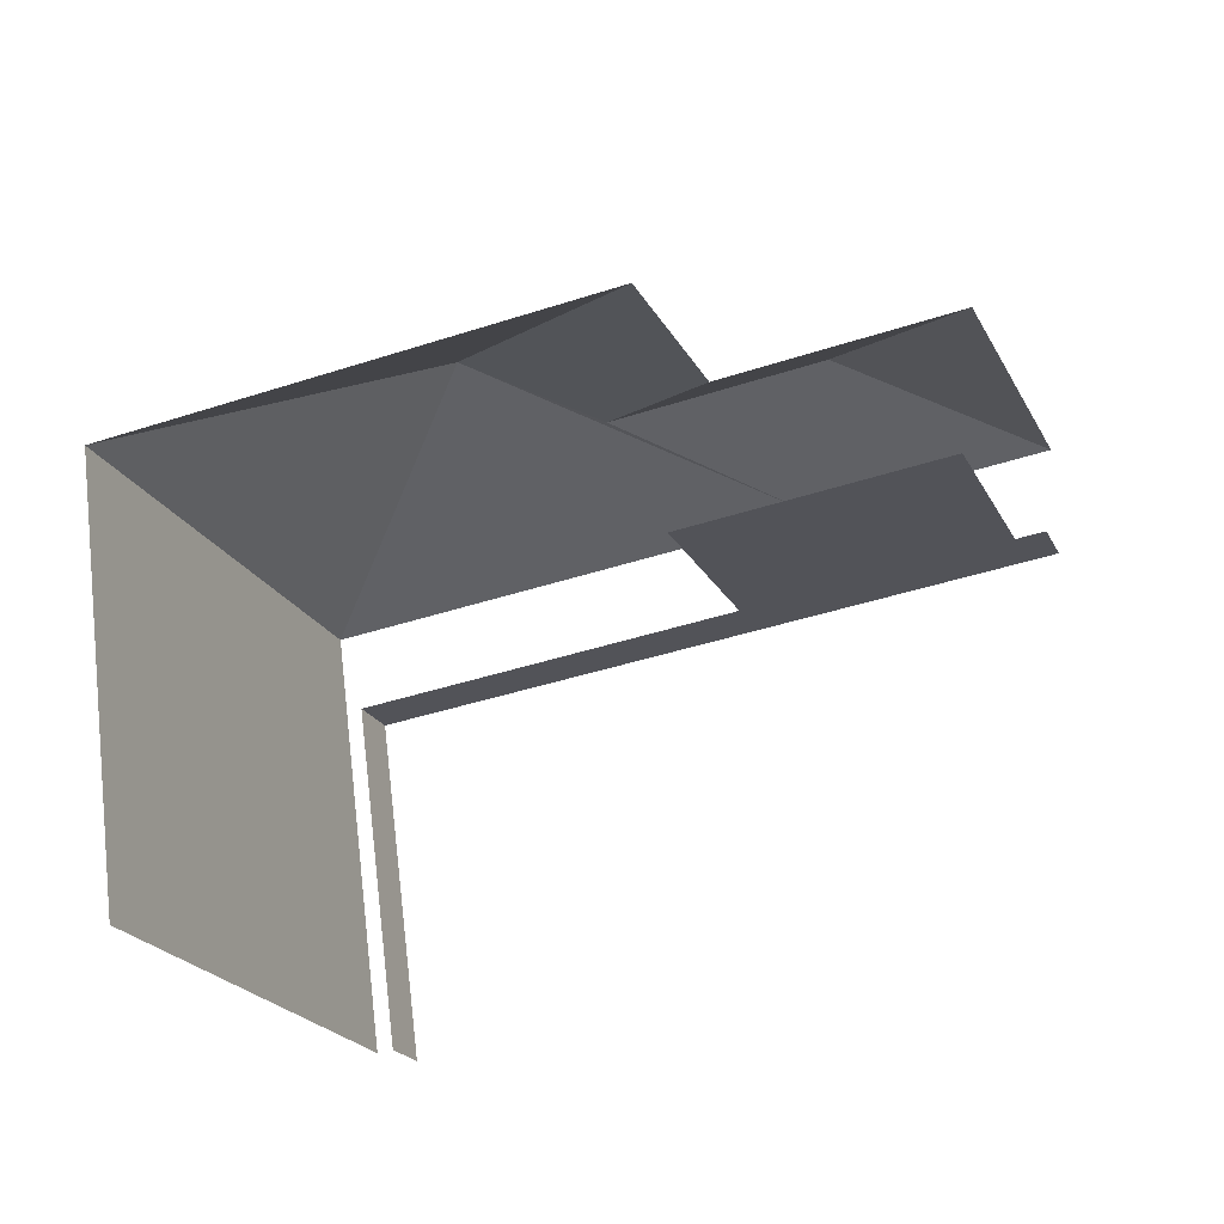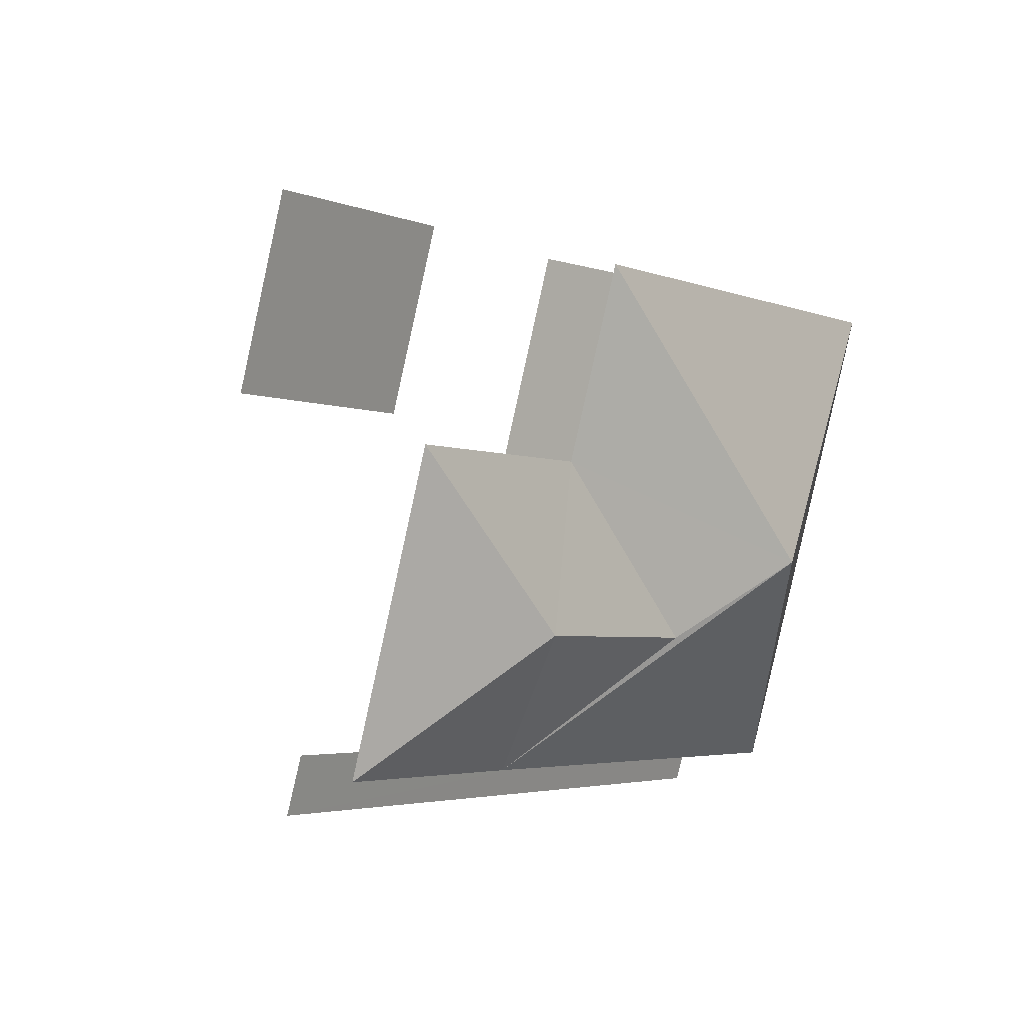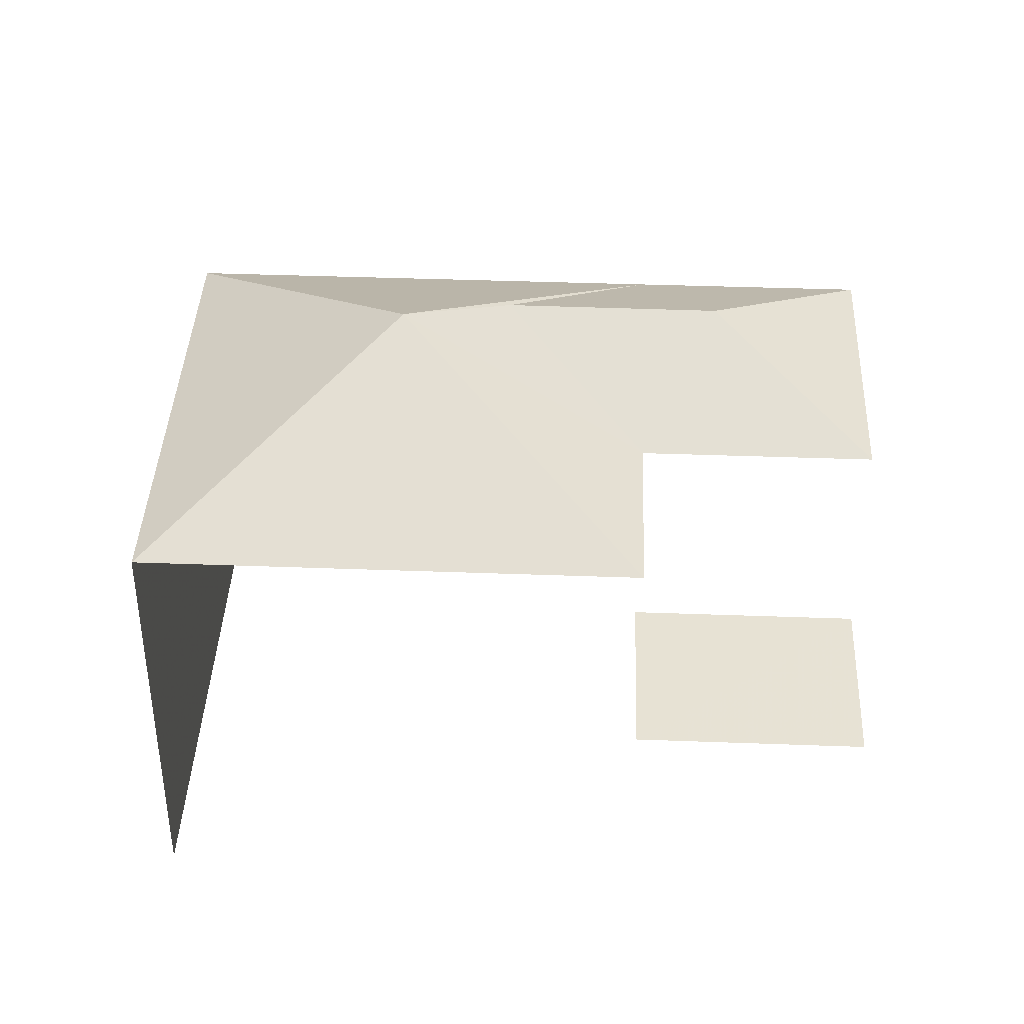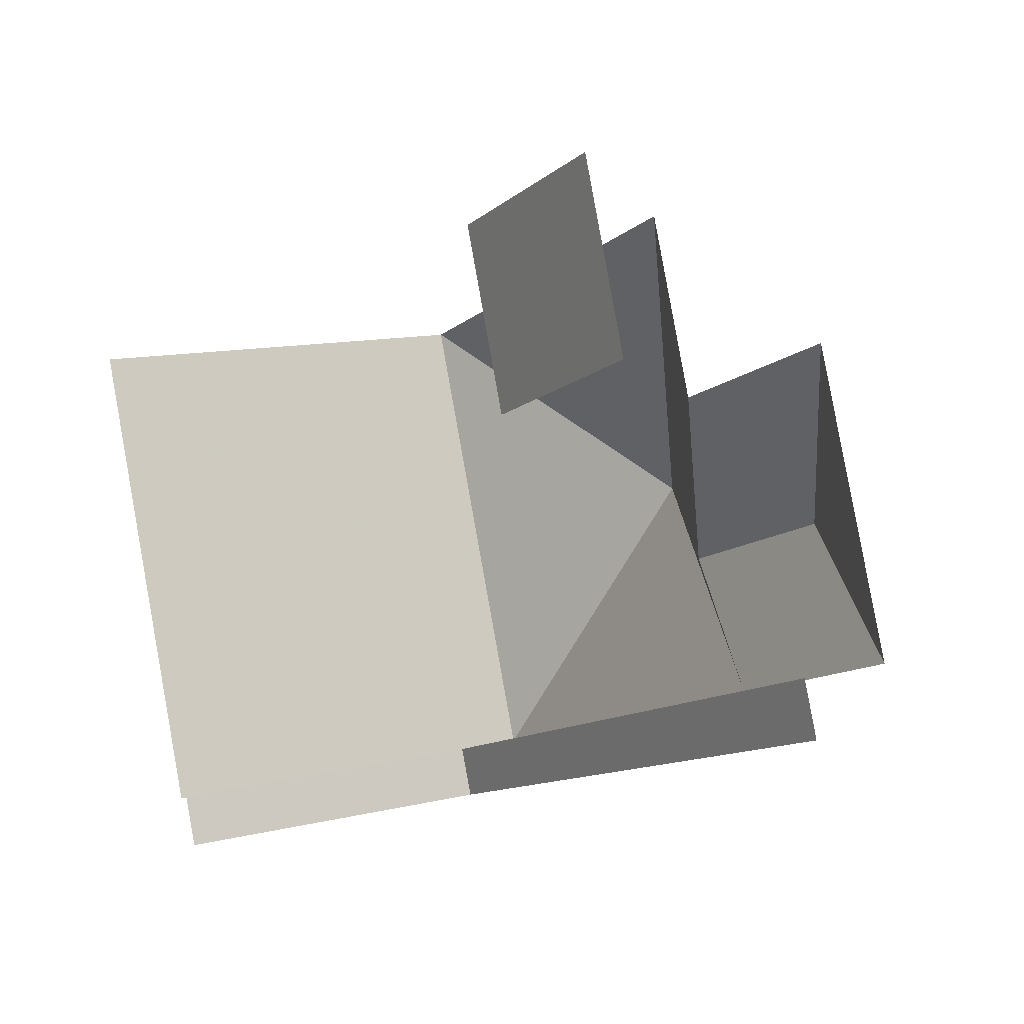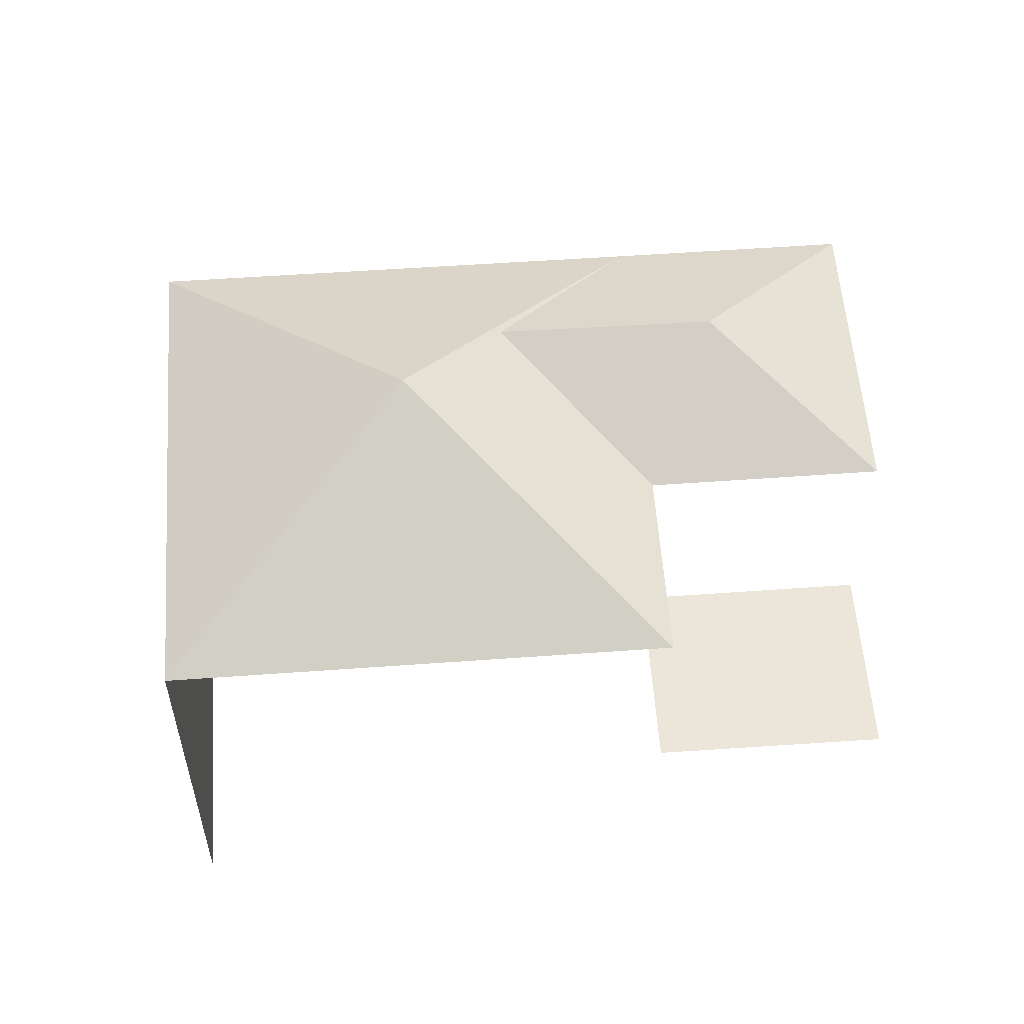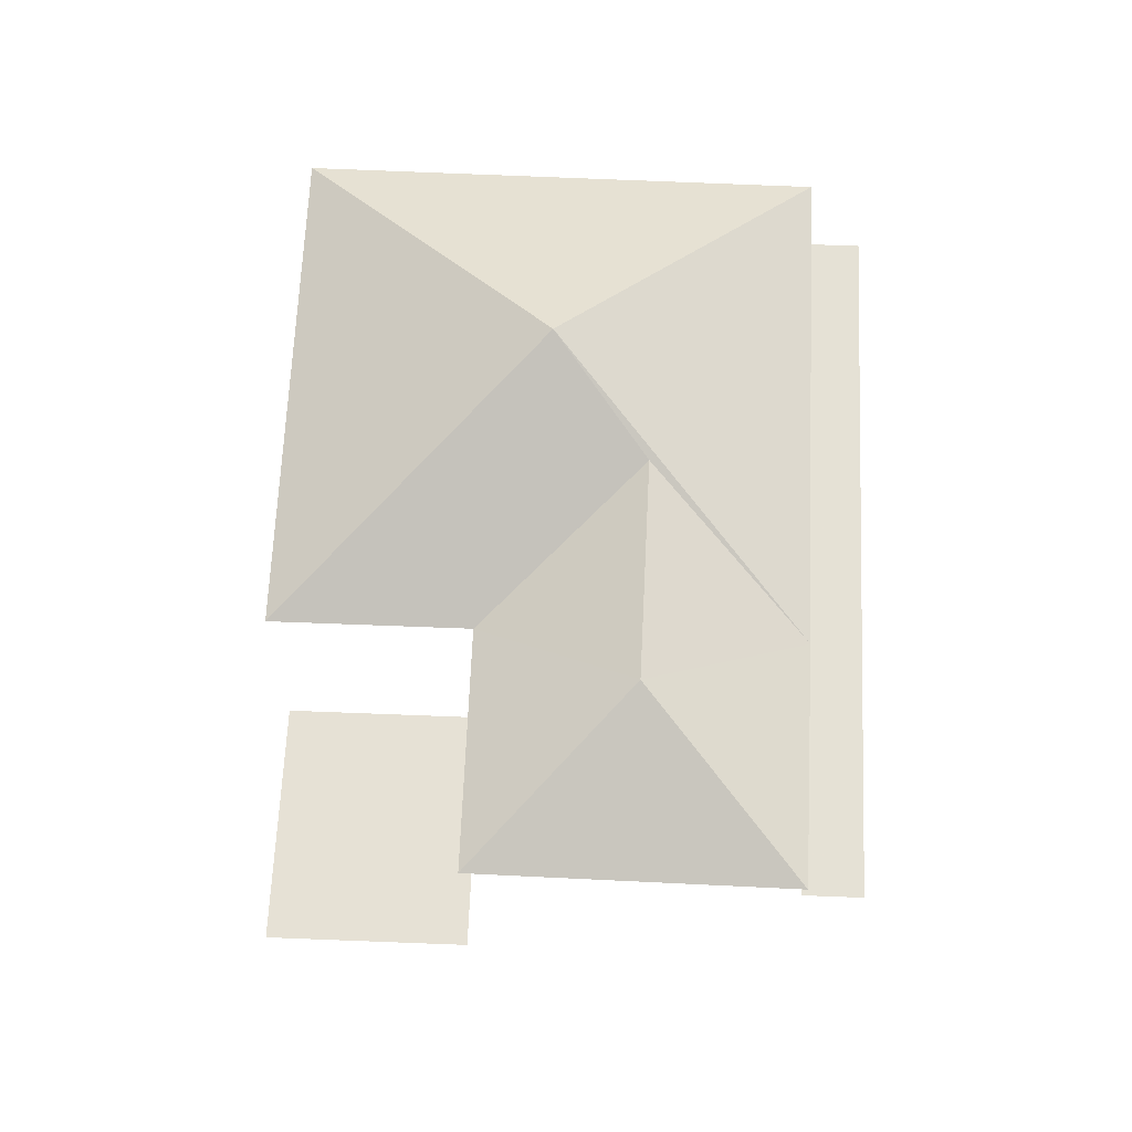
<metadata>
{"format":"obj","ext":"obj","renderer":"f3d","projection":"perspective","resolution":1024,"background":"white","views":[{"elev":66.3,"azim":173.1,"up":"+Y"},{"elev":22.0,"azim":-52.5,"up":"+Y"},{"elev":40.0,"azim":162.0,"up":"+Z"},{"elev":11.7,"azim":-120.2,"up":"+Y"},{"elev":56.3,"azim":155.1,"up":"+Z"},{"elev":64.9,"azim":-108.0,"up":"+Z"}]}
</metadata>
<code>
v -2.236e+05 -1.279e+05 16.05
v -2.236e+05 -1.279e+05 16.05
v -2.236e+05 -1.279e+05 16.05
v -2.236e+05 -1.279e+05 16.05
v -2.236e+05 -1.279e+05 16.05
v -2.236e+05 -1.279e+05 16.05
v -2.236e+05 -1.279e+05 16.05
v -2.236e+05 -1.279e+05 16.05
v -2.236e+05 -1.279e+05 23.3
v -2.236e+05 -1.279e+05 22.25
v -2.236e+05 -1.279e+05 22.25
v -2.236e+05 -1.279e+05 22.25
v -2.236e+05 -1.279e+05 24.06
v -2.236e+05 -1.279e+05 23.3
v -2.236e+05 -1.279e+05 22.25
v -2.236e+05 -1.279e+05 22.25
v -2.236e+05 -1.279e+05 22.25
v -2.236e+05 -1.279e+05 22.25
v -2.236e+05 -1.279e+05 21.1
v -2.236e+05 -1.279e+05 21.1
v -2.236e+05 -1.279e+05 21.1
v -2.236e+05 -1.279e+05 21.1
v -2.236e+05 -1.279e+05 19.02
v -2.236e+05 -1.279e+05 19.02
v -2.236e+05 -1.279e+05 19.02
v -2.236e+05 -1.279e+05 19.02
f 1 2 3
f 4 3 5
f 6 4 5
f 2 7 8
f 5 2 8
f 3 2 5
f 1 19 2
f 22 6 5
f 18 19 1
f 12 22 19
f 22 11 6
f 11 22 12
f 12 19 18
f 5 8 20
f 22 5 20
f 21 8 7
f 21 20 8
f 26 15 16
f 24 26 16
f 16 17 24
f 17 3 24
f 24 4 25
f 24 3 4
f 23 10 15
f 26 23 15
f 11 23 6
f 6 23 4
f 11 10 23
f 4 23 25
f 9 10 11
f 12 13 14
f 14 13 15
f 13 16 15
f 17 16 13
f 17 13 18
f 19 20 21
f 19 22 20
f 12 18 13
f 23 24 25
f 23 26 24
f 15 10 9
f 14 15 9
f 9 11 12
f 14 9 12
f 2 21 7
f 2 19 21
f 18 1 3
f 17 18 3

</code>
